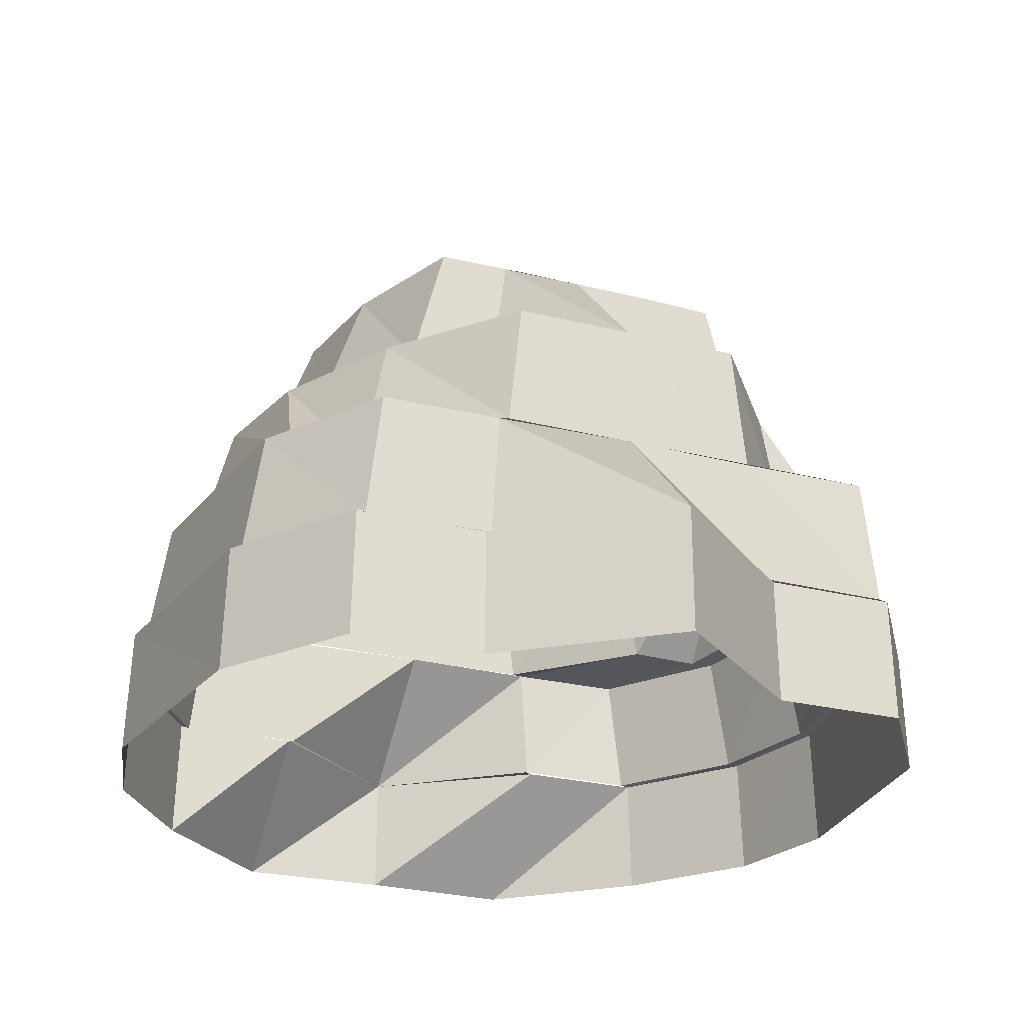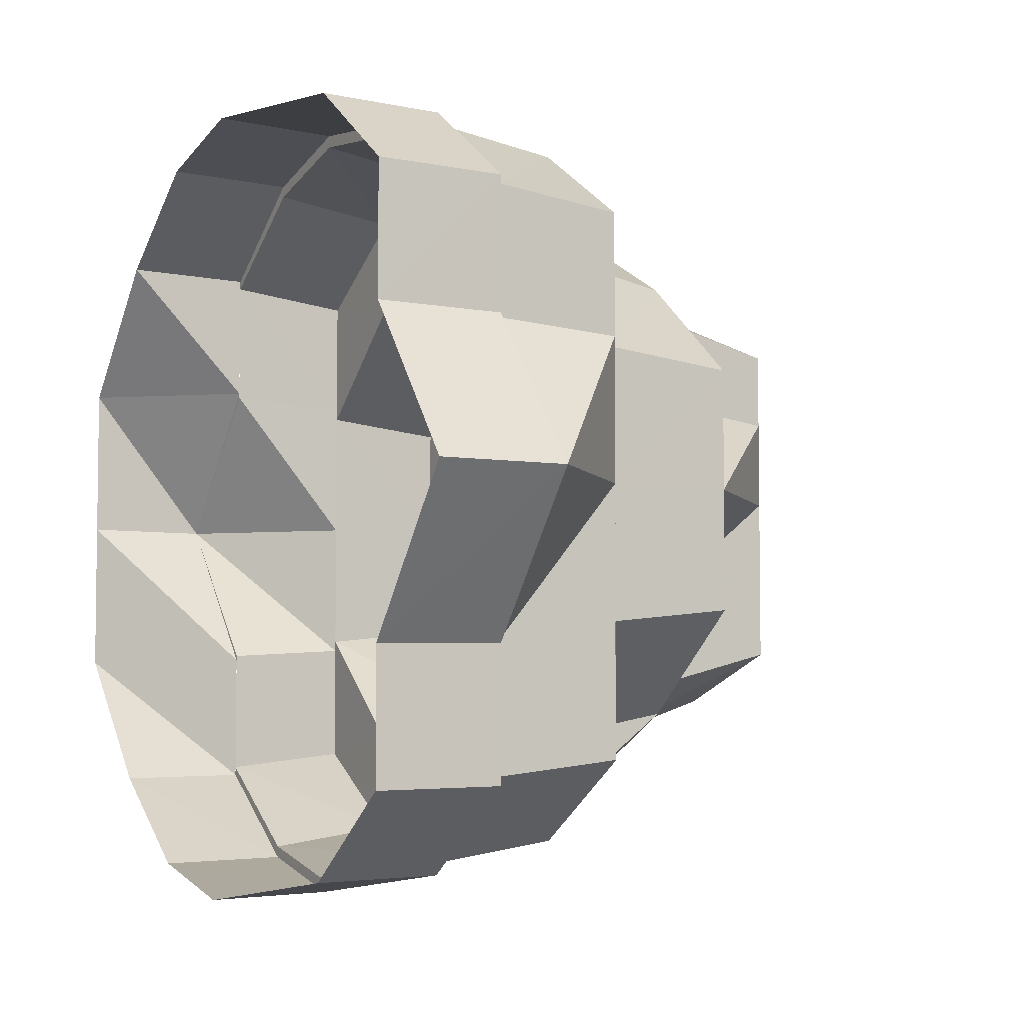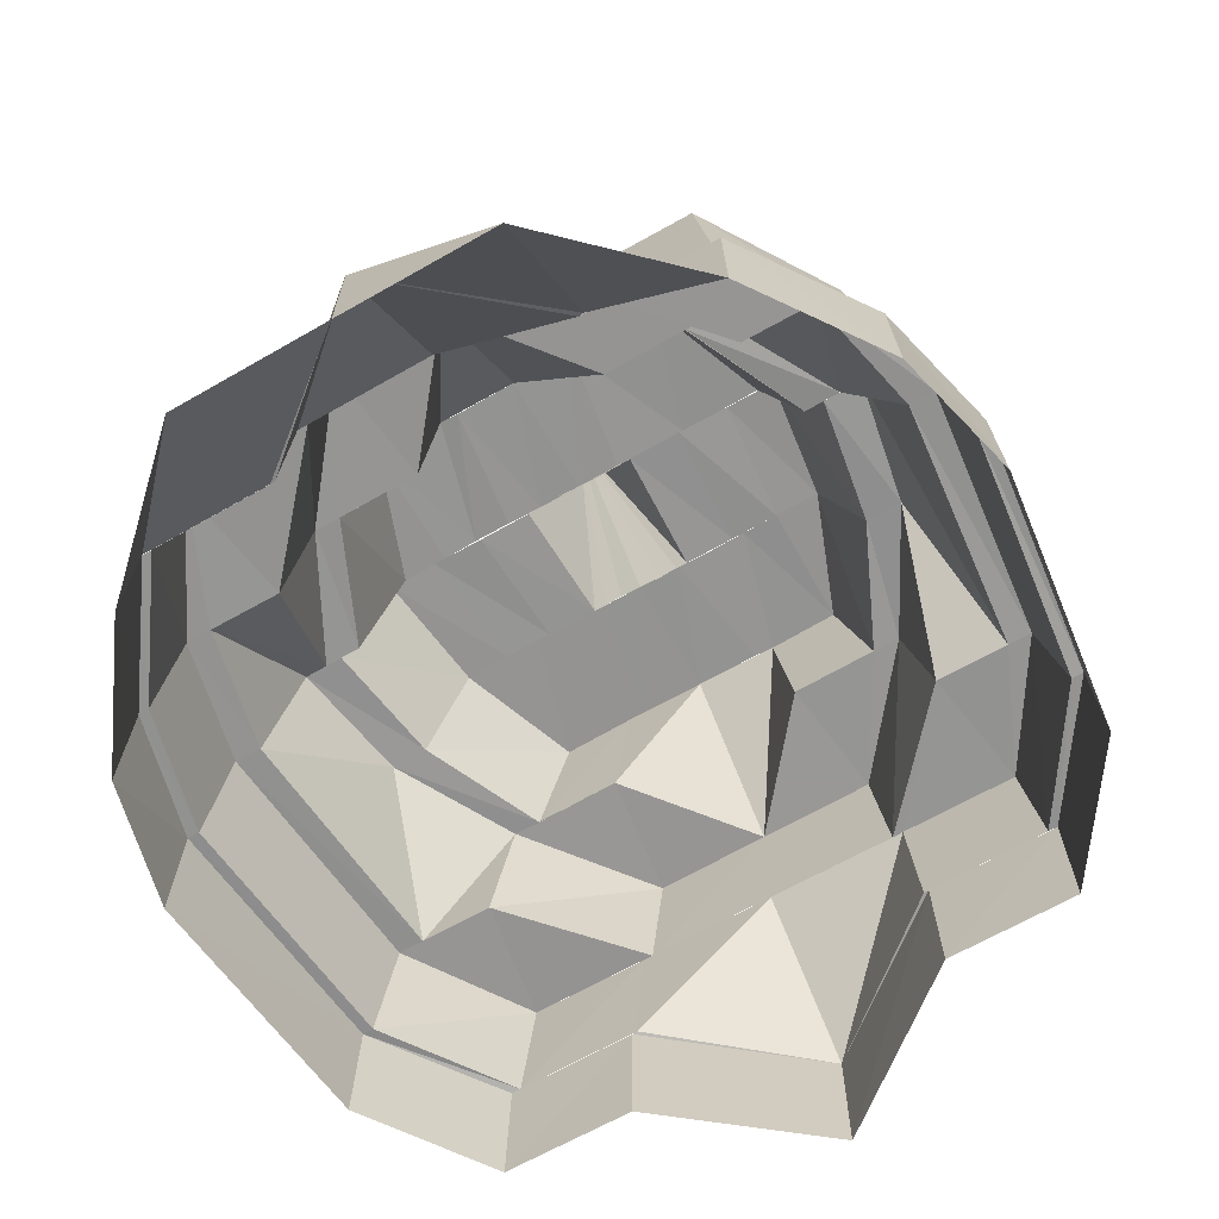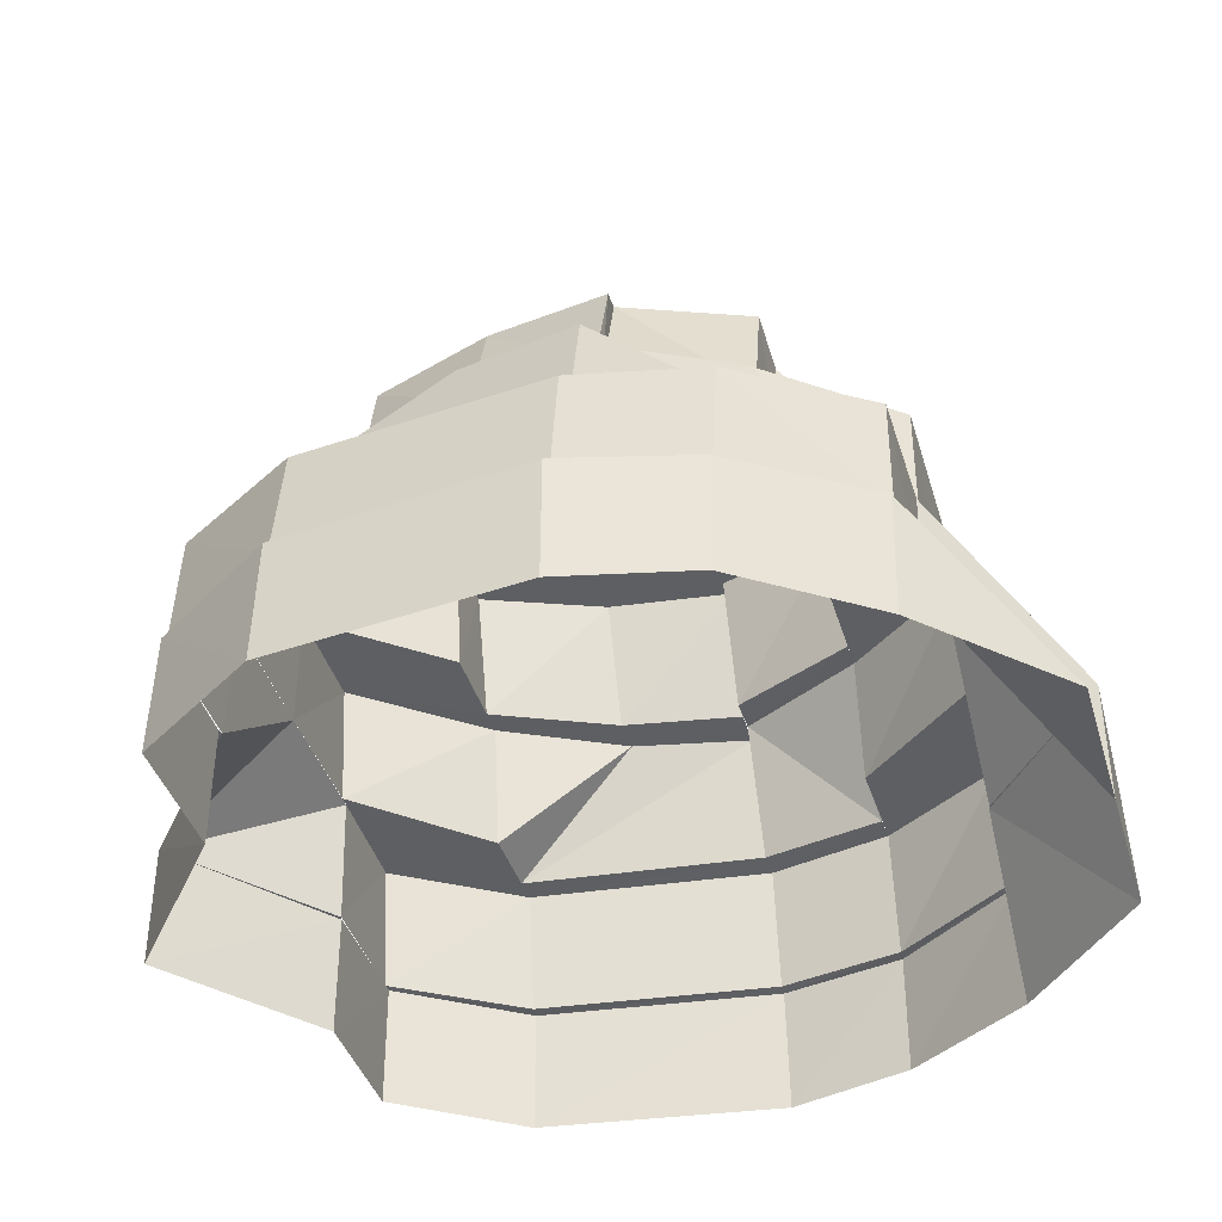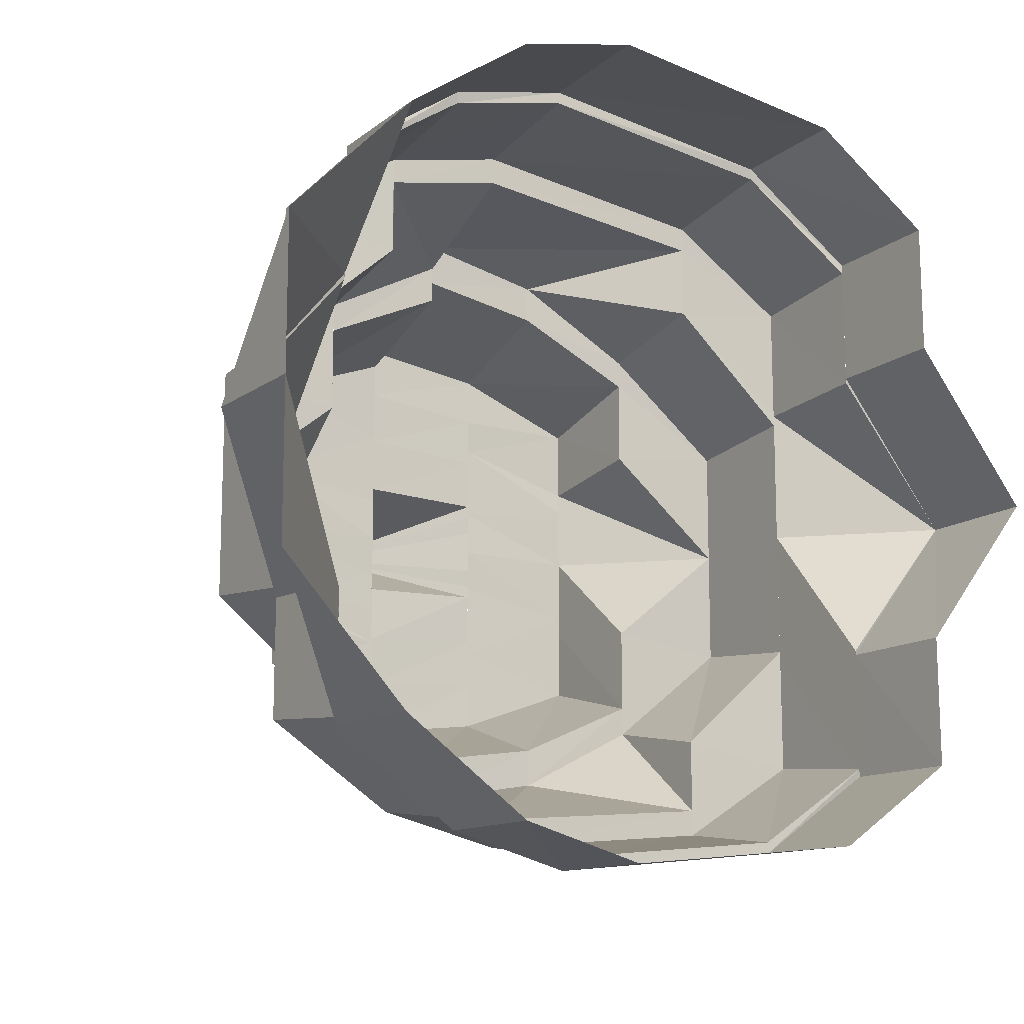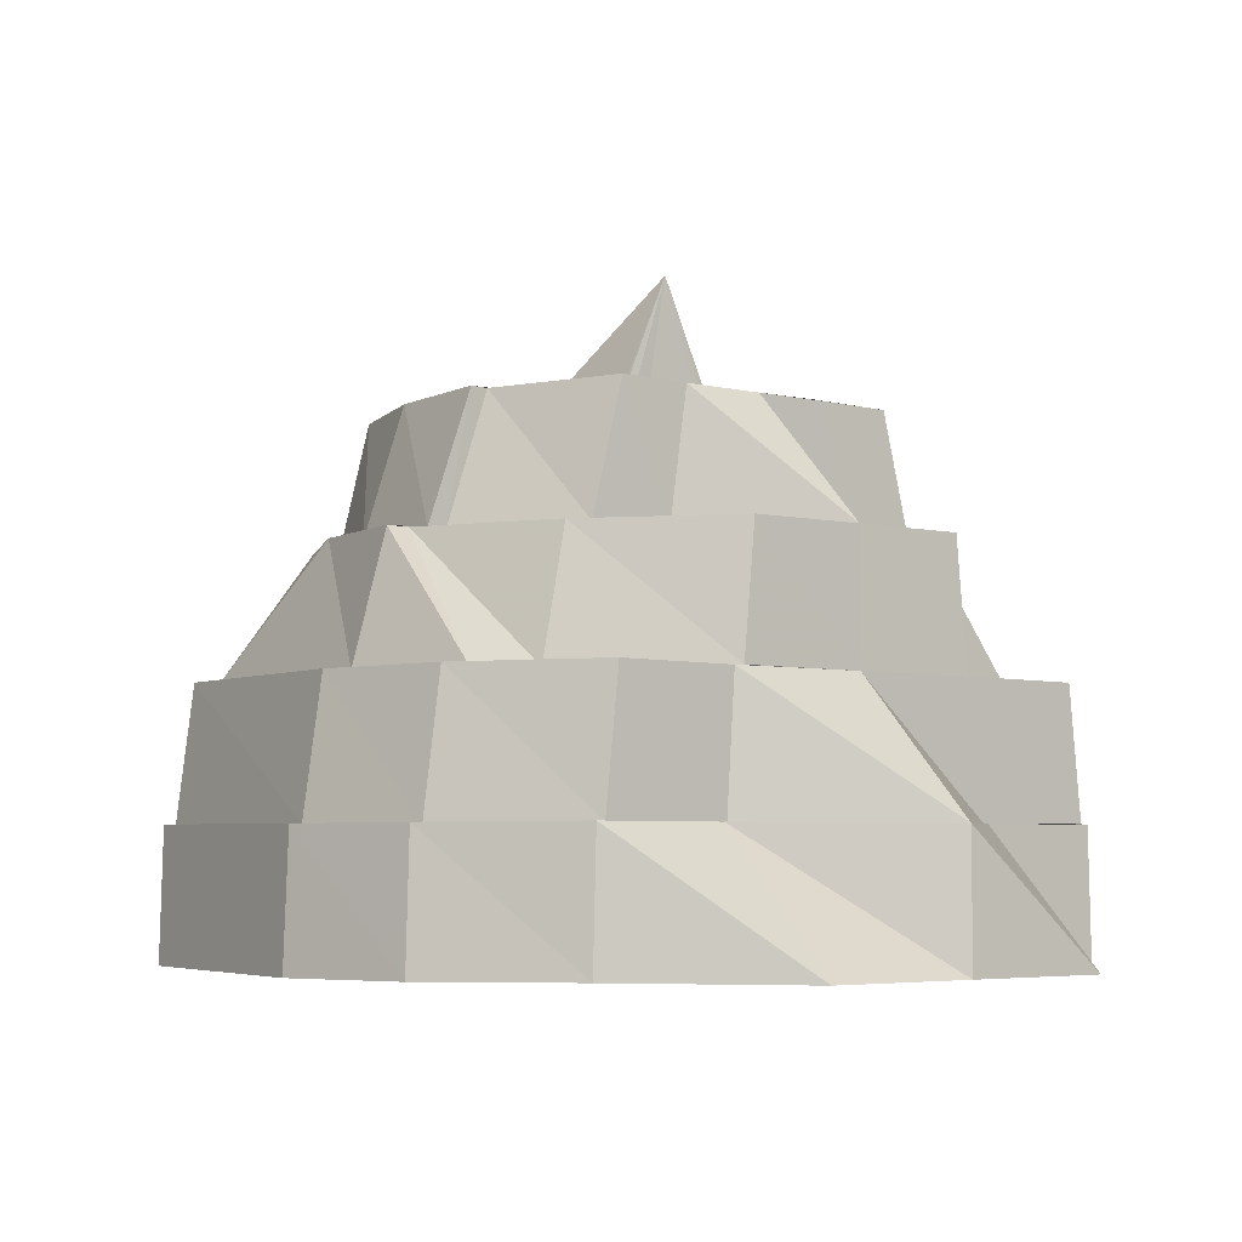
<metadata>
{"format":"obj","ext":"obj","renderer":"f3d","projection":"perspective","resolution":1024,"background":"white","views":[{"elev":-25.5,"azim":67.7,"up":"+Y"},{"elev":-5.1,"azim":61.0,"up":"+Z"},{"elev":-67.0,"azim":-60.3,"up":"+Y"},{"elev":-40.5,"azim":-163.7,"up":"+Y"},{"elev":-14.0,"azim":-33.0,"up":"+Z"},{"elev":-4.5,"azim":-129.6,"up":"+Y"}]}
</metadata>
<code>
o 1015
v 2176 1876 7.667
v 2176 1876 7.664
v 2176 1876 7.667
v 2176 1876 7.663
v 2176 1876 7.666
v 2176 1876 7.656
v 2176 1876 7.664
v 2176 1876 7.664
v 2176 1876 7.664
v 2176 1876 7.663
v 2176 1876 7.657
v 2176 1876 7.657
v 2176 1876 7.656
v 2176 1876 7.647
v 2176 1876 7.647
v 2176 1876 7.635
v 2176 1876 7.664
v 2176 1876 7.657
v 2176 1876 7.667
v 2176 1876 7.664
v 2176 1876 7.657
v 2176 1876 7.647
v 2176 1876 7.635
v 2176 1876 7.622
v 2176 1876 7.622
v 2176 1876 7.635
v 2176 1876 7.657
v 2176 1876 7.657
v 2176 1876 7.647
v 2176 1876 7.647
v 2176 1876 7.635
v 2176 1876 7.635
v 2176 1876 7.646
v 2176 1876 7.622
v 2176 1876 7.635
v 2176 1876 7.622
v 2176 1876 7.622
v 2176 1876 7.612
v 2176 1876 7.612
v 2176 1876 7.606
v 2176 1876 7.613
v 2176 1876 7.605
v 2176 1876 7.612
v 2176 1876 7.603
v 2176 1876 7.605
v 2176 1876 7.605
v 2176 1876 7.602
v 2176 1876 7.606
v 2176 1876 7.602
v 2176 1876 7.602
v 2176 1876 7.605
v 2176 1876 7.613
v 2176 1876 7.605
v 2176 1876 7.605
v 2176 1876 7.612
v 2176 1876 7.612
v 2176 1876 7.612
v 2176 1876 7.622
v 2176 1876 7.667
v 2176 1876 7.664
v 2176 1876 7.666
v 2176 1876 7.657
v 2176 1876 7.663
v 2176 1876 7.664
v 2176 1876 7.663
v 2176 1876 7.655
v 2176 1876 7.662
v 2176 1876 7.664
v 2176 1876 7.662
v 2176 1876 7.657
v 2176 1876 7.656
v 2176 1876 7.656
v 2176 1876 7.655
v 2176 1876 7.646
v 2176 1876 7.646
v 2176 1876 7.655
v 2176 1876 7.646
v 2176 1876 7.655
v 2176 1876 7.645
v 2176 1876 7.654
v 2176 1876 7.656
v 2176 1876 7.663
v 2176 1876 7.666
v 2176 1876 7.662
v 2176 1876 7.635
v 2176 1876 7.623
v 2176 1876 7.623
v 2176 1876 7.635
v 2176 1876 7.615
v 2176 1876 7.624
v 2176 1876 7.663
v 2176 1876 7.664
v 2176 1876 7.656
v 2176 1876 7.662
v 2176 1876 7.624
v 2176 1876 7.625
v 2176 1876 7.62
v 2176 1876 7.626
v 2176 1876 7.617
v 2176 1876 7.625
v 2176 1876 7.635
v 2176 1876 7.612
v 2176 1876 7.615
v 2176 1876 7.645
v 2176 1876 7.644
v 2176 1876 7.635
v 2176 1876 7.654
v 2176 1876 7.652
v 2176 1876 7.655
v 2176 1876 7.662
v 2176 1876 7.614
v 2176 1876 7.623
v 2176 1876 7.664
v 2176 1876 7.66
v 2176 1876 7.652
v 2176 1876 7.662
v 2176 1876 7.662
v 2176 1876 7.657
v 2176 1876 7.649
v 2176 1876 7.662
v 2176 1876 7.659
v 2176 1876 7.654
v 2176 1876 7.66
v 2176 1876 7.655
v 2176 1876 7.646
v 2176 1876 7.654
v 2176 1876 7.662
v 2176 1876 7.659
v 2176 1876 7.657
v 2176 1876 7.659
v 2176 1876 7.656
v 2176 1876 7.657
v 2176 1876 7.652
v 2176 1876 7.654
v 2176 1876 7.645
v 2176 1876 7.644
v 2176 1876 7.651
v 2176 1876 7.656
v 2176 1876 7.652
v 2176 1876 7.647
v 2176 1876 7.644
v 2176 1876 7.641
v 2176 1876 7.64
v 2176 1876 7.638
v 2176 1876 7.643
v 2176 1876 7.635
v 2176 1876 7.635
v 2176 1876 7.628
v 2176 1876 7.644
v 2176 1876 7.652
v 2176 1876 7.635
v 2176 1876 7.626
v 2176 1876 7.631
v 2176 1876 7.629
v 2176 1876 7.628
v 2176 1876 7.625
v 2176 1876 7.622
v 2176 1876 7.628
v 2176 1876 7.62
v 2176 1876 7.622
v 2176 1876 7.622
v 2176 1876 7.618
v 2176 1876 7.62
v 2176 1876 7.615
v 2176 1876 7.617
v 2176 1876 7.617
v 2176 1876 7.615
v 2176 1876 7.624
v 2176 1876 7.613
v 2176 1876 7.617
v 2176 1876 7.612
v 2176 1876 7.617
v 2176 1876 7.625
v 2176 1876 7.635
v 2176 1876 7.626
v 2176 1876 7.622
v 2176 1876 7.621
v 2176 1876 7.626
v 2176 1876 7.618
v 2176 1876 7.625
v 2176 1876 7.63
v 2176 1876 7.63
v 2176 1876 7.63
v 2176 1876 7.635
v 2176 1876 7.639
v 2176 1876 7.639
v 2176 1876 7.613
v 2176 1876 7.617
v 2176 1876 7.638
v 2176 1876 7.635
v 2176 1876 7.631
v 2176 1876 7.636
v 2176 1876 7.633
v 2176 1876 7.633
v 2176 1876 7.631
v 2176 1876 7.63
v 2176 1876 7.63
v 2176 1876 7.635
v 2176 1876 7.639
v 2176 1876 7.639
v 2176 1876 7.638
v 2176 1876 7.636
v 2176 1876 7.635
v 2176 1876 7.639
v 2176 1876 7.643
v 2176 1876 7.644
v 2176 1876 7.647
v 2176 1876 7.648
v 2176 1876 7.651
v 2176 1876 7.652
v 2176 1876 7.647
v 2176 1876 7.644
v 2176 1876 7.649
v 2176 1876 7.649
v 2176 1876 7.643
v 2176 1876 7.652
v 2176 1876 7.654
v 2176 1876 7.645
v 2176 1876 7.656
v 2176 1876 7.652
v 2176 1876 7.657
v 2176 1876 7.652
v 2176 1876 7.644
v 2176 1876 7.635
v 2176 1876 7.643
v 2176 1876 7.635
v 2176 1876 7.641
v 2176 1876 7.625
v 2176 1876 7.626
v 2176 1876 7.617
v 2176 1876 7.64
v 2176 1876 7.647
v 2176 1876 7.641
v 2176 1876 7.641
v 2176 1876 7.638
v 2176 1876 7.635
v 2176 1876 7.635
v 2176 1876 7.628
v 2176 1876 7.629
v 2176 1876 7.631
v 2176 1876 7.625
v 2176 1876 7.62
v 2176 1876 7.622
v 2176 1876 7.615
v 2176 1876 7.613
v 2176 1876 7.61
v 2176 1876 7.612
v 2176 1876 7.617
v 2176 1876 7.609
v 2176 1876 7.615
v 2176 1876 7.614
v 2176 1876 7.607
v 2176 1876 7.605
v 2176 1876 7.625
v 2176 1876 7.617
v 2176 1876 7.635
v 2176 1876 7.624
v 2176 1876 7.607
v 2176 1876 7.605
v 2176 1876 7.607
v 2176 1876 7.603
v 2176 1876 7.606
v 2176 1876 7.613
v 2176 1876 7.607
v 2176 1876 7.606
v 2176 1876 7.607
v 2176 1876 7.609
v 2176 1876 7.612
v 2176 1876 7.614
v 2176 1876 7.613
v 2176 1876 7.614
v 2176 1876 7.624
v 2176 1876 7.615
v 2176 1876 7.613
v 2176 1876 7.623
v 2176 1876 7.614
v 2176 1876 7.623
v 2176 1876 7.607
v 2176 1876 7.605
v 2176 1876 7.606
v 2176 1876 7.605
v 2176 1876 7.612
v 2176 1876 7.607
v 2176 1876 7.603
v 2176 1876 7.602
v 2176 1876 7.614
v 2176 1876 7.606
v 2176 1876 7.605
v 2176 1876 7.612
v 2176 1876 7.613
v 2176 1876 7.623
v 2176 1876 7.623
v 2176 1876 7.635
v 2176 1876 7.635
v 2176 1876 7.622
v 2176 1876 7.646
v 2176 1876 7.646
v 2176 1876 7.654
v 2176 1876 7.645
v 2176 1876 7.644
v 2176 1876 7.649
v 2176 1876 7.643
v 2176 1876 7.647
v 2176 1876 7.635
v 2176 1876 7.646
v 2176 1876 7.622
v 2176 1876 7.635
v 2176 1876 7.623
v 2176 1876 7.624
v 2176 1876 7.615
v 2176 1876 7.625
v 2176 1876 7.645
v 2176 1876 7.654
v 2176 1876 7.644
v 2176 1876 7.647
v 2176 1876 7.643
v 2176 1876 7.641
v 2176 1876 7.622
v 2176 1876 7.626
v 2176 1876 7.628
f 1 2 3
f 4 3 5
f 6 7 4
f 8 1 7
f 5 9 10
f 2 11 9
f 10 12 13
f 11 14 12
f 12 14 15
f 14 16 15
f 17 11 18
f 19 2 17
f 20 1 19
f 21 8 20
f 22 16 23
f 23 24 25
f 16 24 26
f 27 8 28
f 29 27 28
f 30 27 29
f 31 30 29
f 32 30 31
f 31 29 33
f 34 32 35
f 36 32 37
f 38 36 37
f 39 36 38
f 40 38 41
f 42 39 43
f 44 45 40
f 46 39 45
f 47 46 42
f 48 49 44
f 50 46 49
f 51 50 47
f 52 53 48
f 54 50 53
f 55 54 51
f 56 54 57
f 58 56 57
f 24 56 58
f 59 60 61
f 60 62 63
f 64 59 65
f 66 65 67
f 67 61 68
f 68 63 69
f 70 64 71
f 69 72 73
f 73 74 75
f 72 74 76
f 77 71 78
f 33 71 77
f 79 78 80
f 81 82 78
f 82 83 84
f 85 33 77
f 31 33 85
f 86 31 85
f 87 88 86
f 89 86 90
f 83 91 92
f 91 93 94
f 95 85 96
f 97 96 98
f 99 95 100
f 100 85 101
f 102 103 99
f 101 104 105
f 85 104 106
f 105 107 108
f 109 110 107
f 111 112 103
f 110 113 114
f 107 114 115
f 113 116 117
f 114 92 117
f 115 114 118
f 114 117 118
f 115 118 119
f 118 120 121
f 119 118 122
f 117 94 123
f 116 124 123
f 124 125 126
f 123 76 126
f 127 123 128
f 123 126 129
f 130 123 129
f 130 129 131
f 132 126 133
f 131 129 134
f 133 135 136
f 122 131 137
f 137 138 139
f 140 122 137
f 119 122 140
f 140 137 141
f 142 119 140
f 143 140 141
f 143 141 144
f 145 119 142
f 146 143 144
f 147 145 142
f 147 143 146
f 106 145 147
f 148 106 147
f 149 150 145
f 151 149 145
f 152 151 148
f 153 147 146
f 154 147 153
f 155 154 153
f 156 148 154
f 156 154 155
f 157 158 156
f 159 152 160
f 161 160 156
f 162 160 161
f 162 163 160
f 164 163 162
f 165 164 162
f 164 166 163
f 167 168 166
f 169 164 170
f 171 172 164
f 172 173 163
f 173 174 175
f 176 165 177
f 176 177 178
f 179 165 176
f 178 177 180
f 178 180 181
f 181 180 182
f 181 183 184
f 185 186 184
f 179 187 188
f 189 185 190
f 191 181 190
f 192 189 190
f 193 191 190
f 146 192 190
f 194 146 190
f 195 194 190
f 196 195 190
f 197 196 198
f 199 200 198
f 200 201 190
f 201 202 190
f 202 203 190
f 203 193 190
f 204 205 200
f 206 205 204
f 206 207 205
f 208 207 206
f 208 209 207
f 210 209 208
f 209 211 207
f 207 211 212
f 210 134 209
f 209 213 211
f 134 213 209
f 214 215 211
f 134 216 213
f 217 218 216
f 219 134 220
f 221 222 134
f 222 223 213
f 223 224 225
f 215 226 227
f 226 228 229
f 228 230 229
f 212 227 231
f 232 233 212
f 212 231 234
f 234 231 235
f 231 236 235
f 227 237 236
f 237 229 236
f 235 236 203
f 236 229 238
f 236 239 203
f 203 239 240
f 239 241 240
f 229 242 238
f 239 243 241
f 238 242 243
f 243 179 241
f 243 244 179
f 242 244 243
f 244 245 179
f 244 246 245
f 242 247 244
f 247 246 244
f 248 247 242
f 248 249 247
f 250 249 248
f 251 252 250
f 252 253 249
f 254 250 255
f 256 257 254
f 249 258 247
f 247 258 246
f 249 259 258
f 253 260 258
f 261 262 259
f 262 263 264
f 265 261 266
f 258 264 267
f 258 267 246
f 260 111 267
f 246 267 268
f 267 103 268
f 267 269 103
f 270 265 271
f 272 271 273
f 274 275 269
f 276 275 277
f 278 274 276
f 279 280 278
f 281 282 280
f 283 284 279
f 285 281 284
f 286 287 283
f 288 285 287
f 289 288 290
f 291 290 271
f 292 290 291
f 293 292 291
f 294 295 292
f 26 292 293
f 296 294 297
f 297 26 293
f 298 297 299
f 136 293 256
f 293 257 237
f 135 293 300
f 301 300 302
f 303 304 305
f 306 307 308
f 309 310 311
f 312 313 314
f 315 316 317
f 318 319 320

</code>
